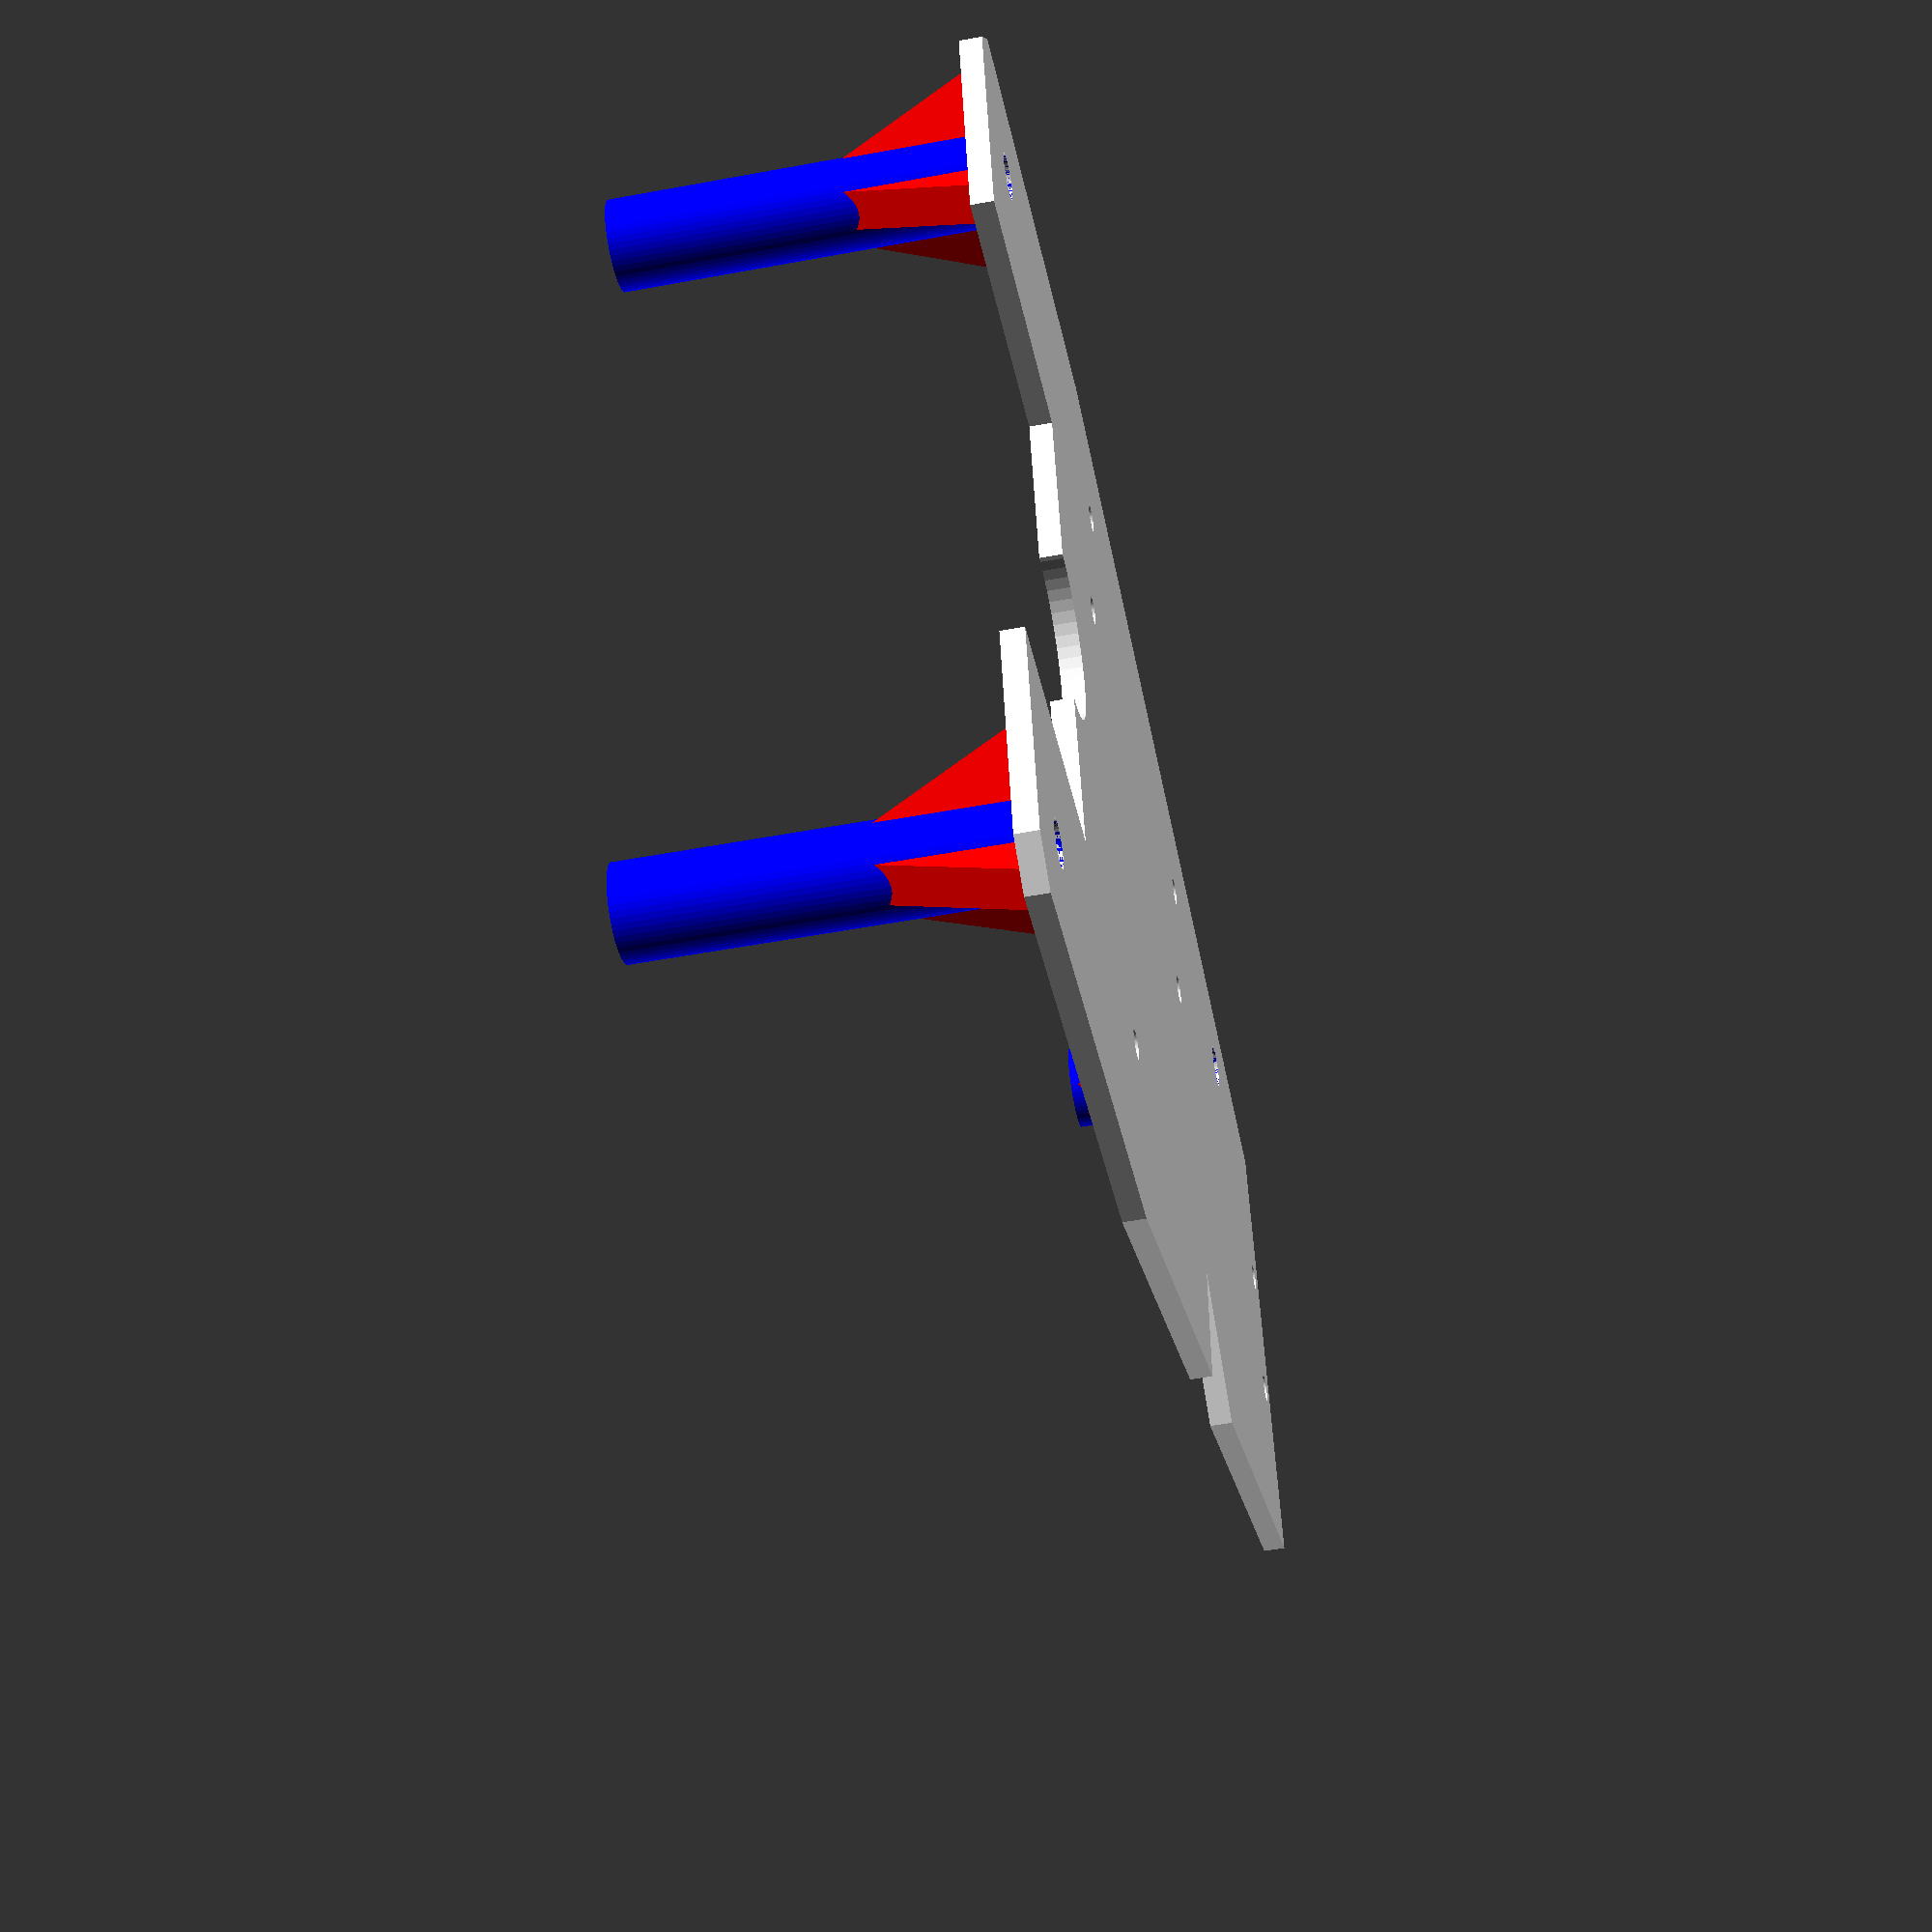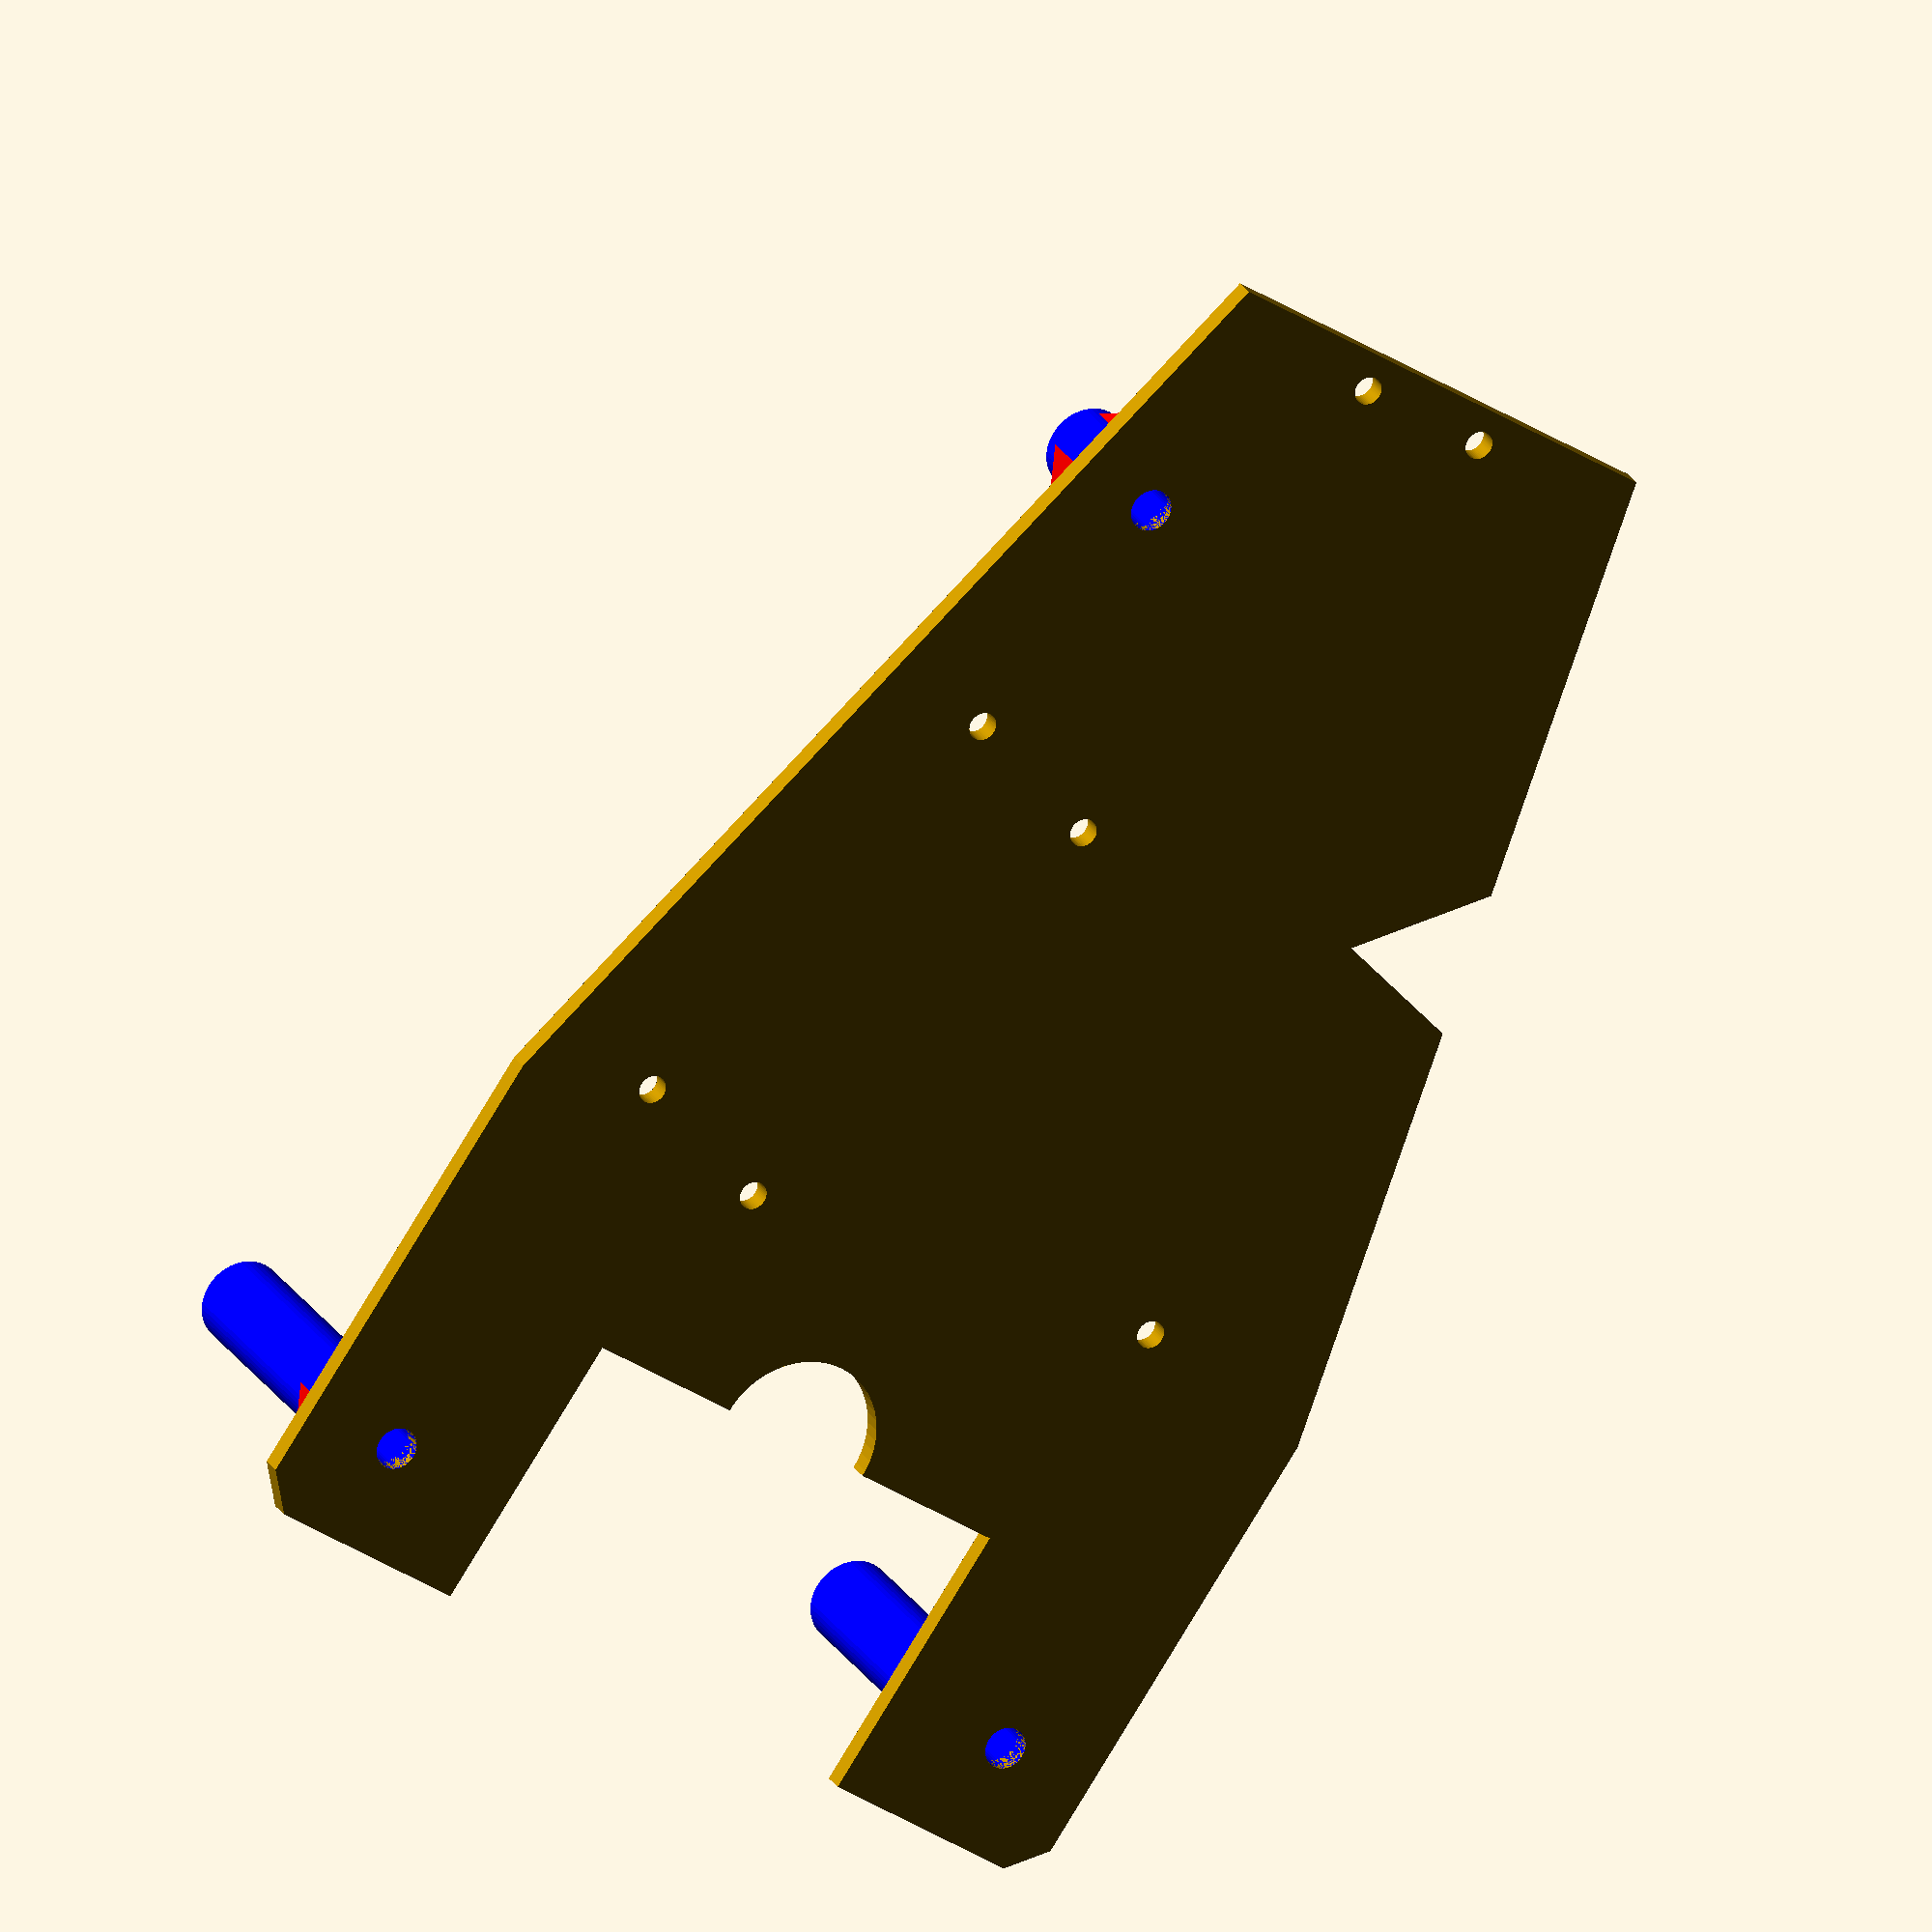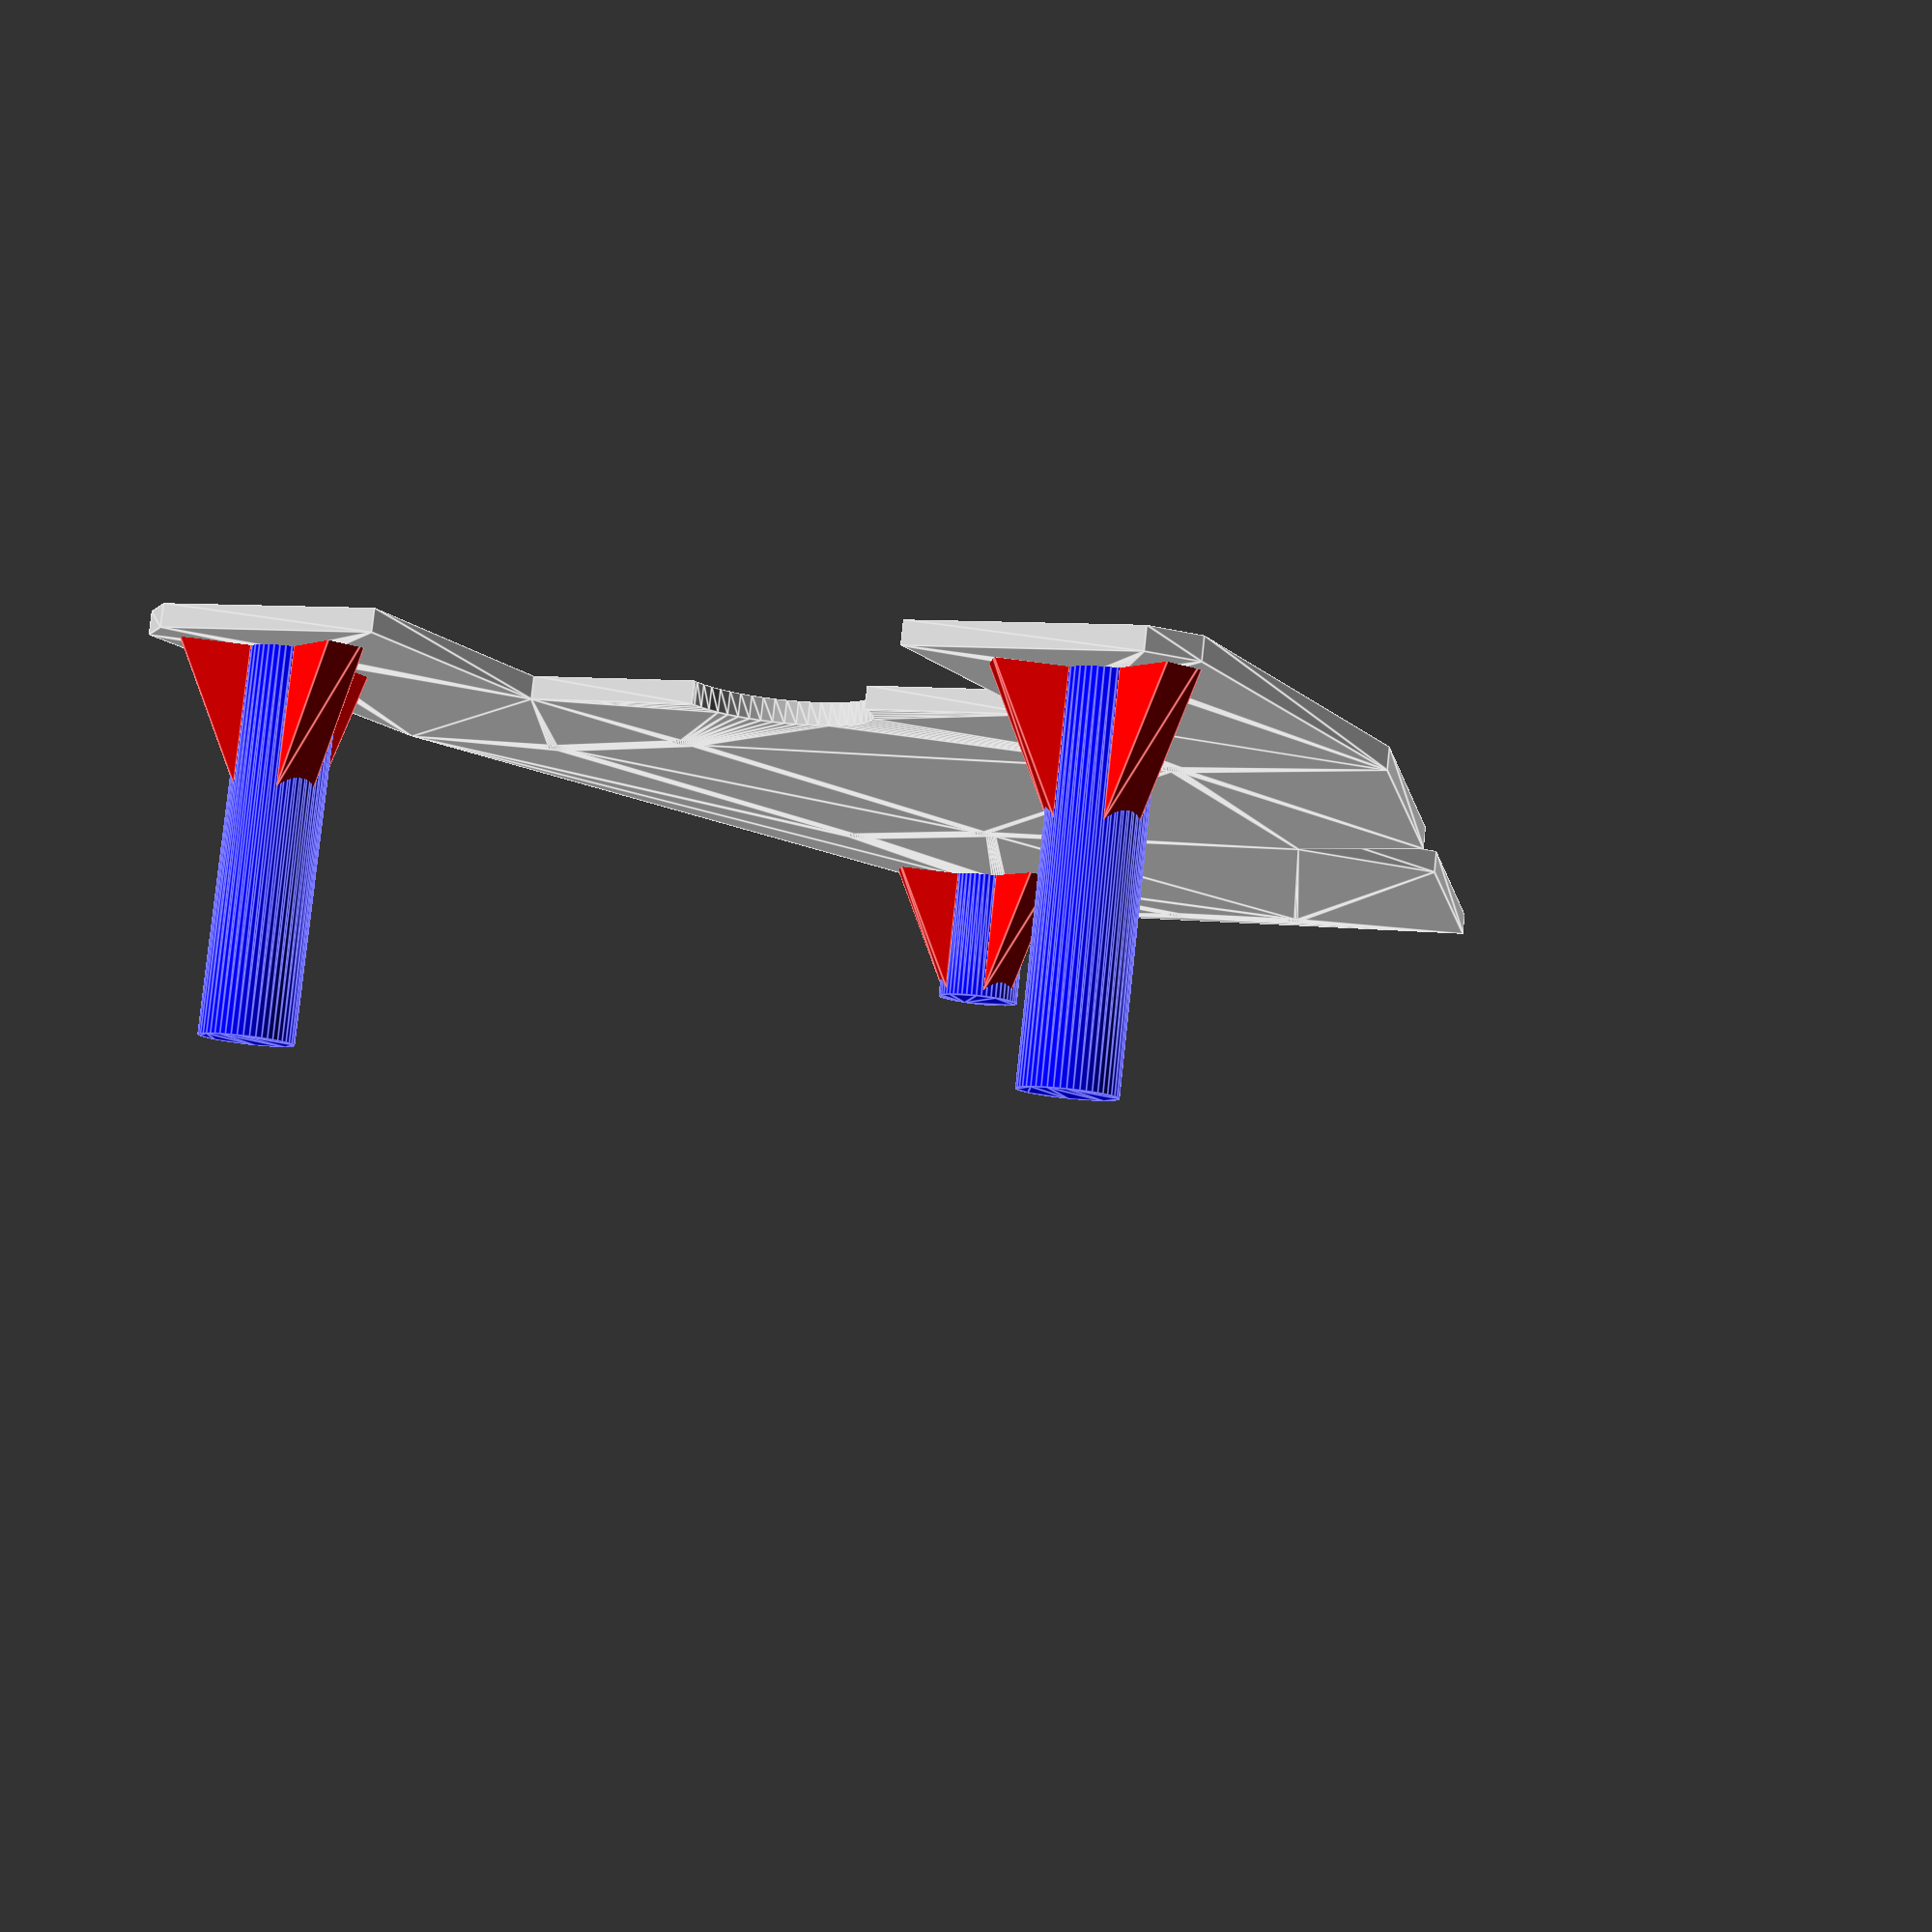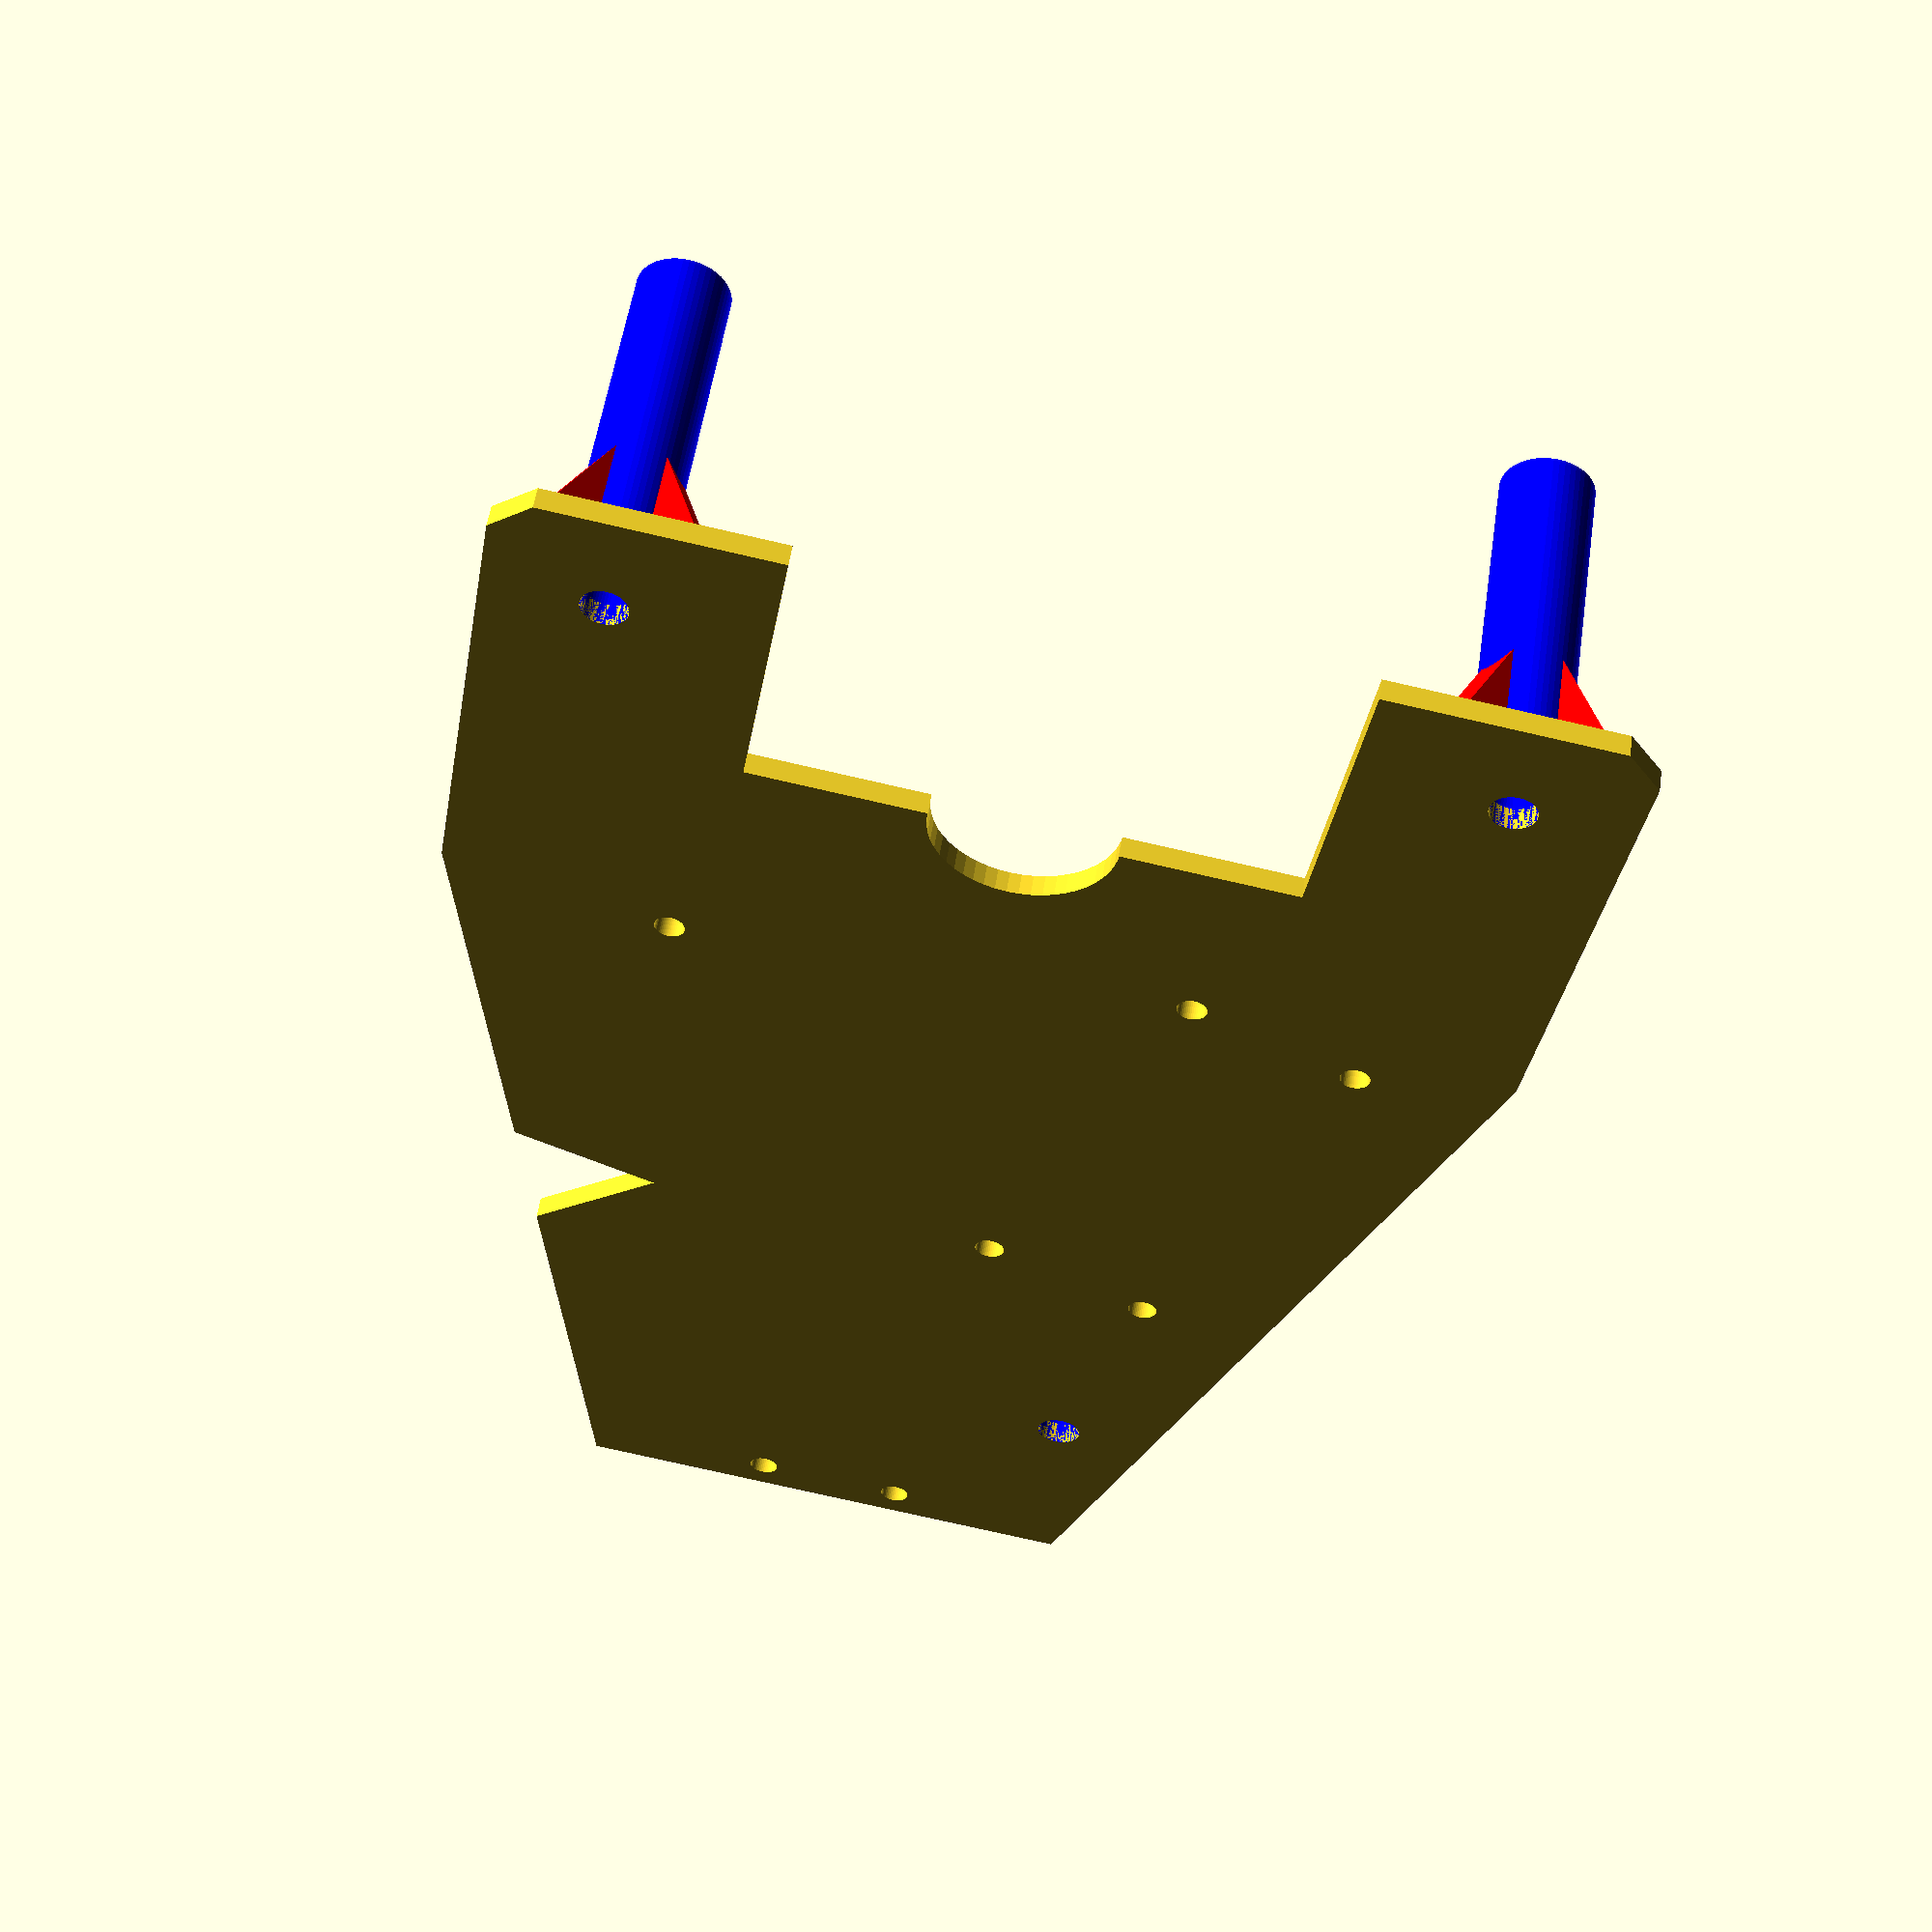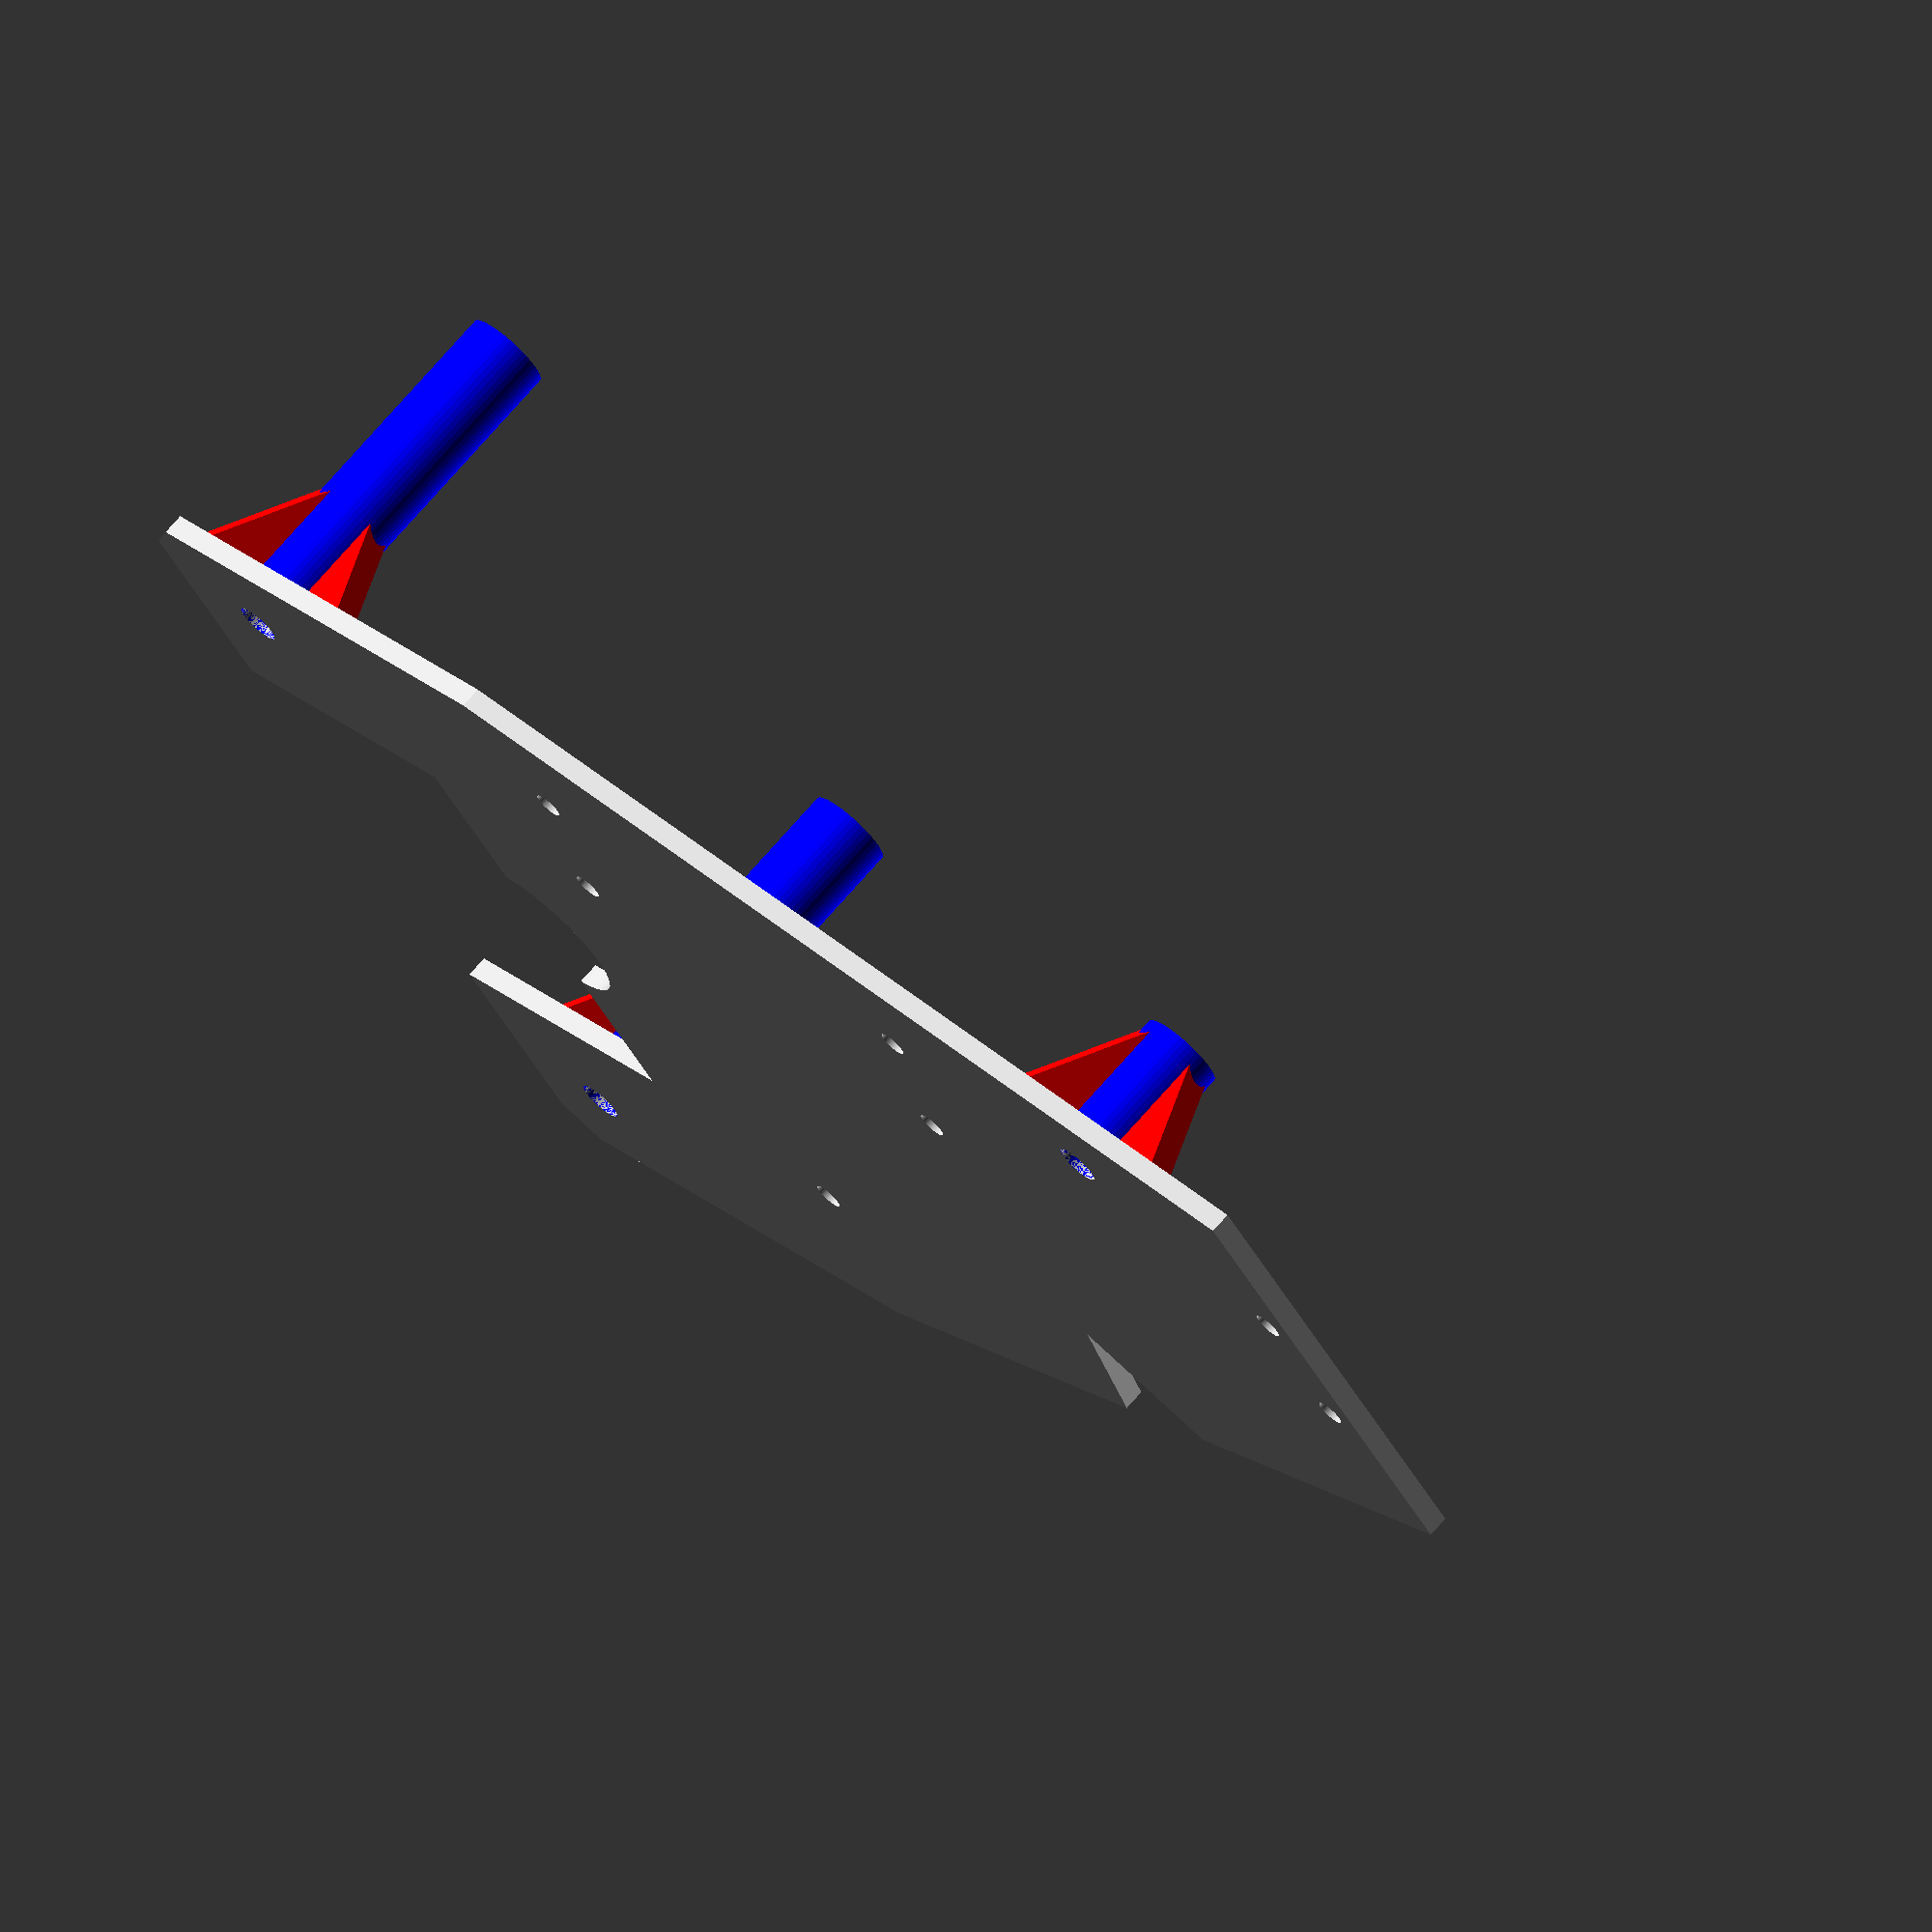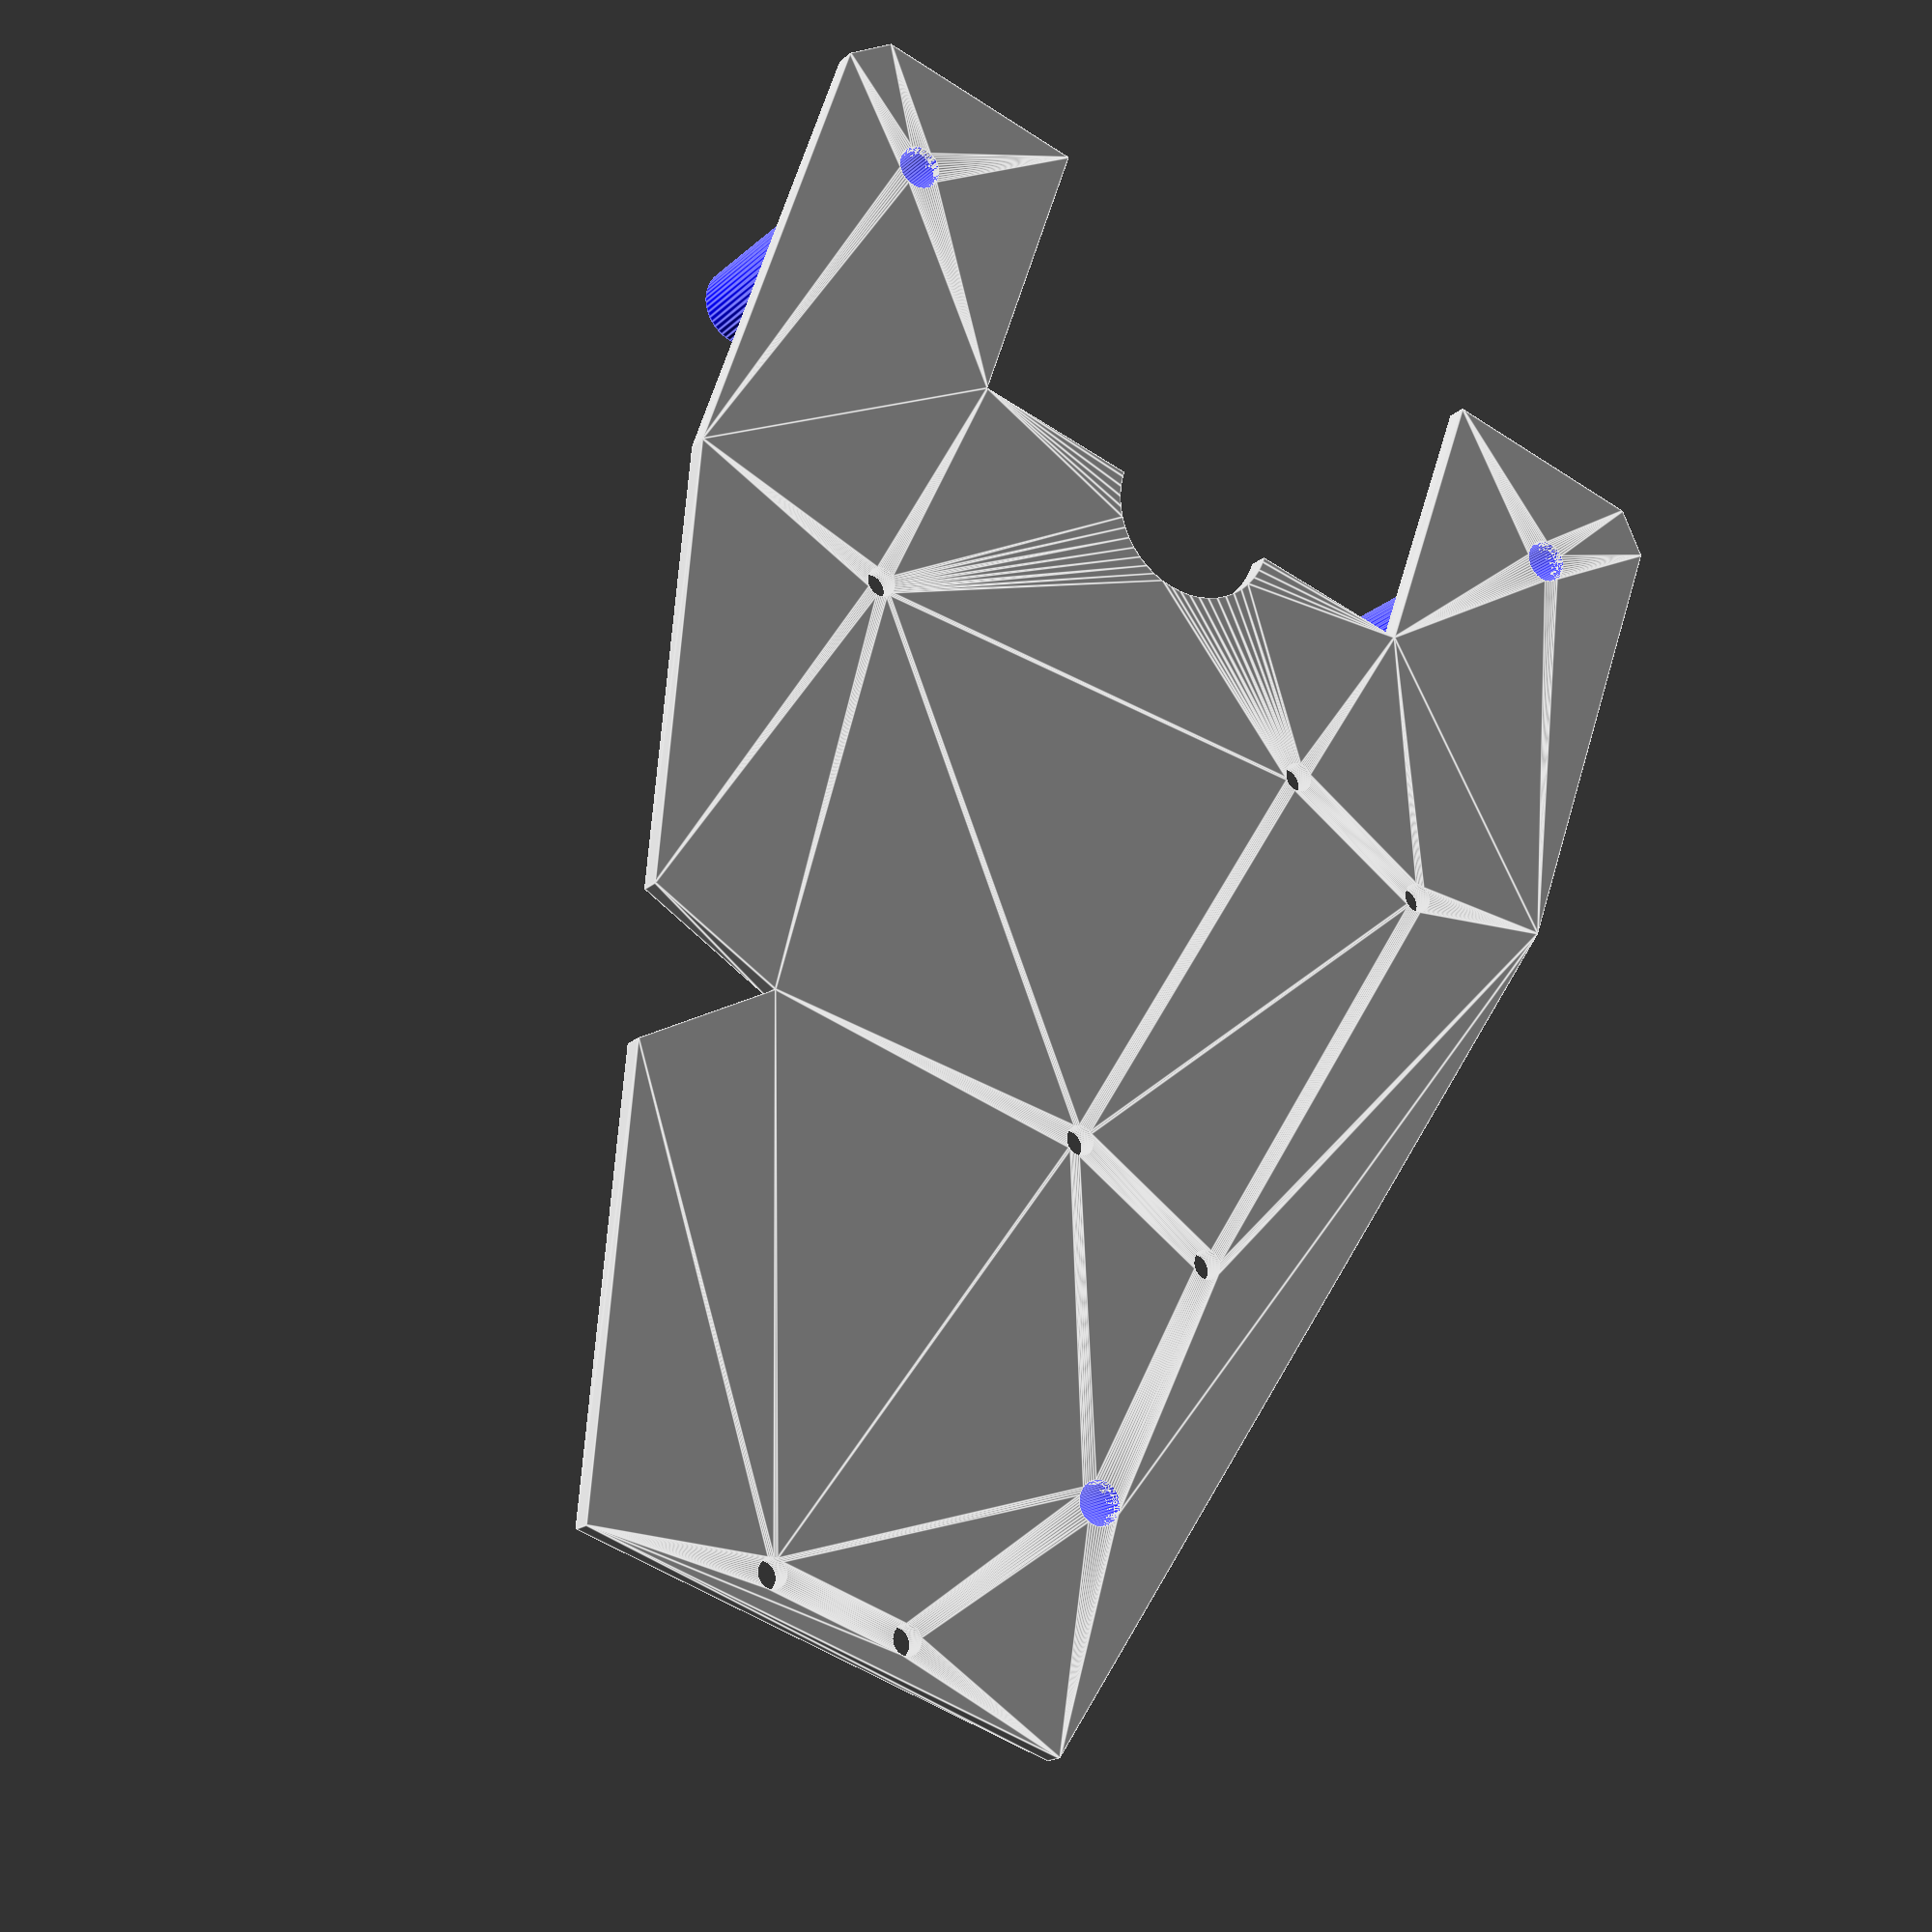
<openscad>
// rustler-plate.scad: an electronics tray for Traxxas Rustler
// Daniel Epperson, 2015

// main surface    
linear_extrude(height = 3, center = true) 
difference() {

    // plate
    polygon(points=[[0,5],      [5,0],
                    [70,0],     [130,15],
                    [135,35],   [150,20],
                    [210,35],   [210,105],
                    [70,140],
                    [5,140],    [0,135],
                    [0,105],    [40,105],
                    [40,35],    [0,35]
    ]);
    
    // ESC hole
    translate([40, 70])
    circle(12, $fn=50);
    
    // right bolt hole
    translate([15, 15])
    circle(3, $fn=50);
    
    // left bolt hole
    translate([15, 125])
    circle(3, $fn=50);
    
    // front bolt hole
    translate([177, 100])
    circle(3, $fn=50);
    
    // ioio holes
    translate([140, 105]) circle(2, $fn=50);
    translate([133, 82])  circle(2, $fn=50);
    translate([75,  120]) circle(2, $fn=50);
    translate([68,  97])  circle(2, $fn=50);    
    
    // phone mounts
    translate([205, 80]) circle(2, $fn=50);    
    translate([205, 60]) circle(2, $fn=50);    
    translate([75,  30]) circle(2, $fn=50);

}

color("blue")
// rear supports
difference()
{
    translate([0,0,-25])
    linear_extrude(height = 50, center = true) 
    {

        // right 
        translate([15, 15])
        circle(6, $fn=50);

        // left 
        translate([15, 125])
        circle(6, $fn=50);
    }
    translate([0,0,-22])
    linear_extrude(height = 50, center = true) 
    {

        // right tunnel
        translate([15, 15])
        circle(3, $fn=50);

        // left tunnel
        translate([15, 125])
        circle(3, $fn=50);
    }
}

// right support reinforcements
color("red")
translate([30,15,1])
rotate([90,180,0])
linear_extrude(height = 5, center = true) 
polygon(points=[[0,0], [10,0], [10,20]]);

color("red")
translate([7,28,1])
rotate([90,180,120])
linear_extrude(height = 5, center = true) 
polygon(points=[[0,0], [10,0], [10,20]]);

color("red")
translate([7,2,1])
rotate([90,180,240])
linear_extrude(height = 5, center = true) 
polygon(points=[[0,0], [10,0], [10,20]]);


// left support reinforcements
color("red")
translate([30,125,1])
rotate([90,180,0])
linear_extrude(height = 5, center = true) 
polygon(points=[[0,0], [10,0], [10,20]]);

color("red")
translate([7,138,1])
rotate([90,180,120])
linear_extrude(height = 5, center = true) 
polygon(points=[[0,0], [10,0], [10,20]]);

color("red")
translate([7,112,1])
rotate([90,180,240])
linear_extrude(height = 5, center = true) 
polygon(points=[[0,0], [10,0], [10,20]]);

color("blue")
// front support
difference()
{
    // front
    translate([0,0,-10])
    linear_extrude(height = 20, center = true) 
    translate([177, 100])
    circle(6, $fn=50);
    
    // front tunnel
    translate([0,0,-7])
    linear_extrude(height = 20, center = true) 
    translate([177, 100])
    circle(3, $fn=50);
}

// front support reinforcements
color("red")
translate([192,100,1])
rotate([90,180,0])
linear_extrude(height = 5, center = true) 
polygon(points=[[0,0], [10,0], [10,20]]);

color("red")
translate([169,113,1])
rotate([90,180,120])
linear_extrude(height = 5, center = true) 
polygon(points=[[0,0], [10,0], [10,20]]);

color("red")
translate([169,87,1])
rotate([90,180,240])
linear_extrude(height = 5, center = true) 
polygon(points=[[0,0], [10,0], [10,20]]);
</openscad>
<views>
elev=231.3 azim=166.2 roll=258.6 proj=p view=wireframe
elev=154.9 azim=124.5 roll=204.1 proj=o view=solid
elev=276.8 azim=113.6 roll=186.1 proj=p view=edges
elev=126.2 azim=279.7 roll=171.5 proj=p view=wireframe
elev=286.5 azim=325.8 roll=41.2 proj=o view=solid
elev=17.4 azim=109.2 roll=329.7 proj=p view=edges
</views>
